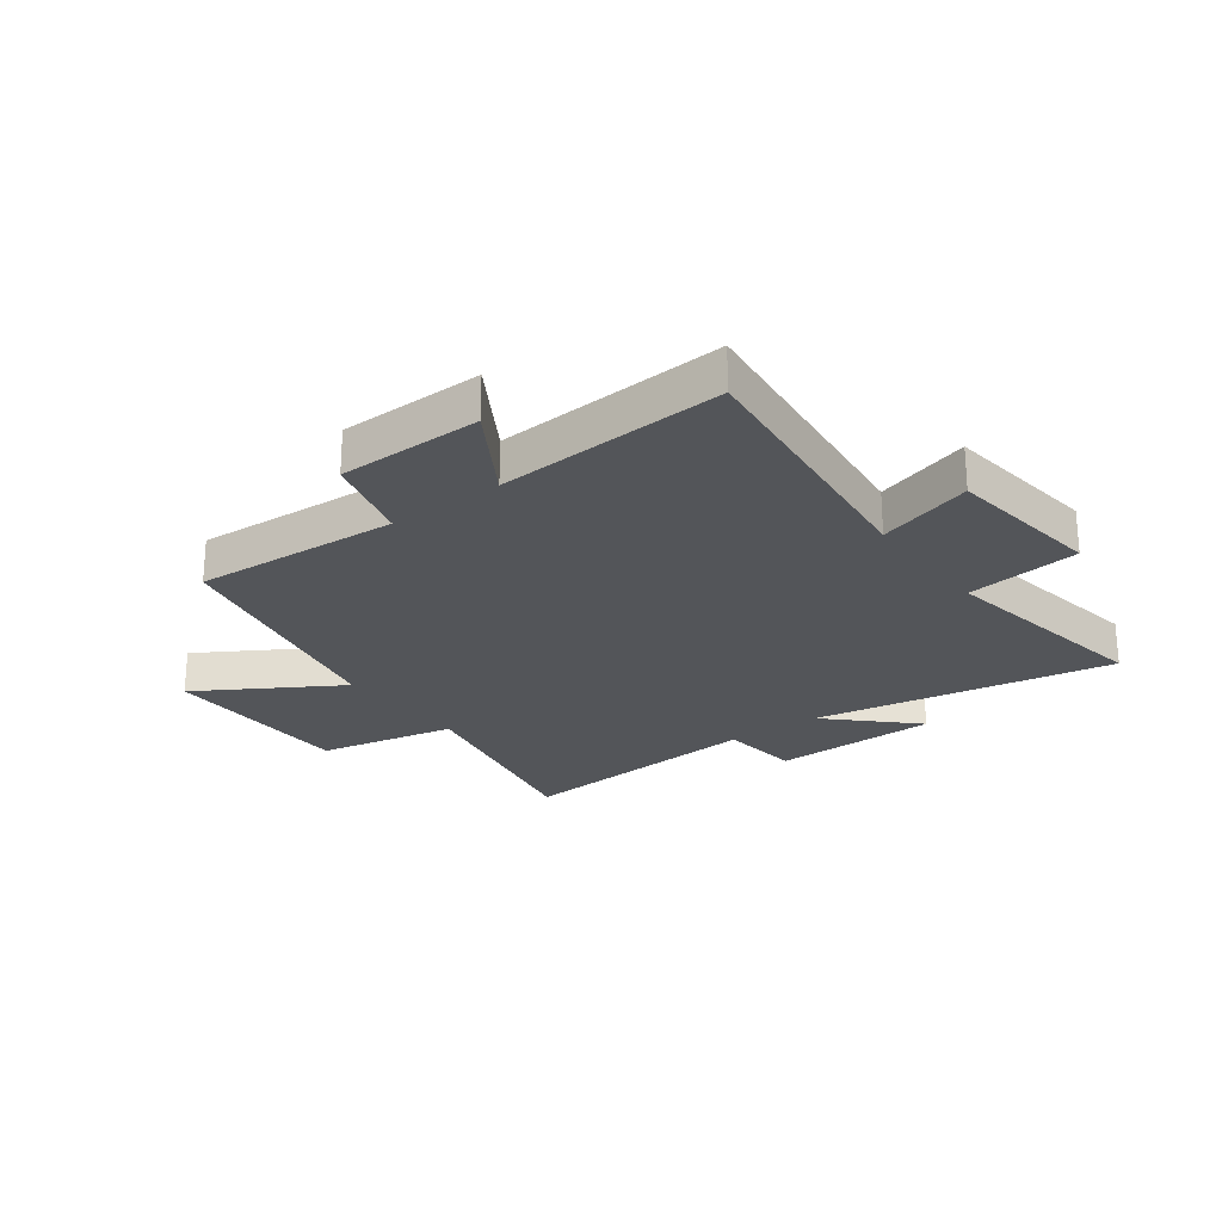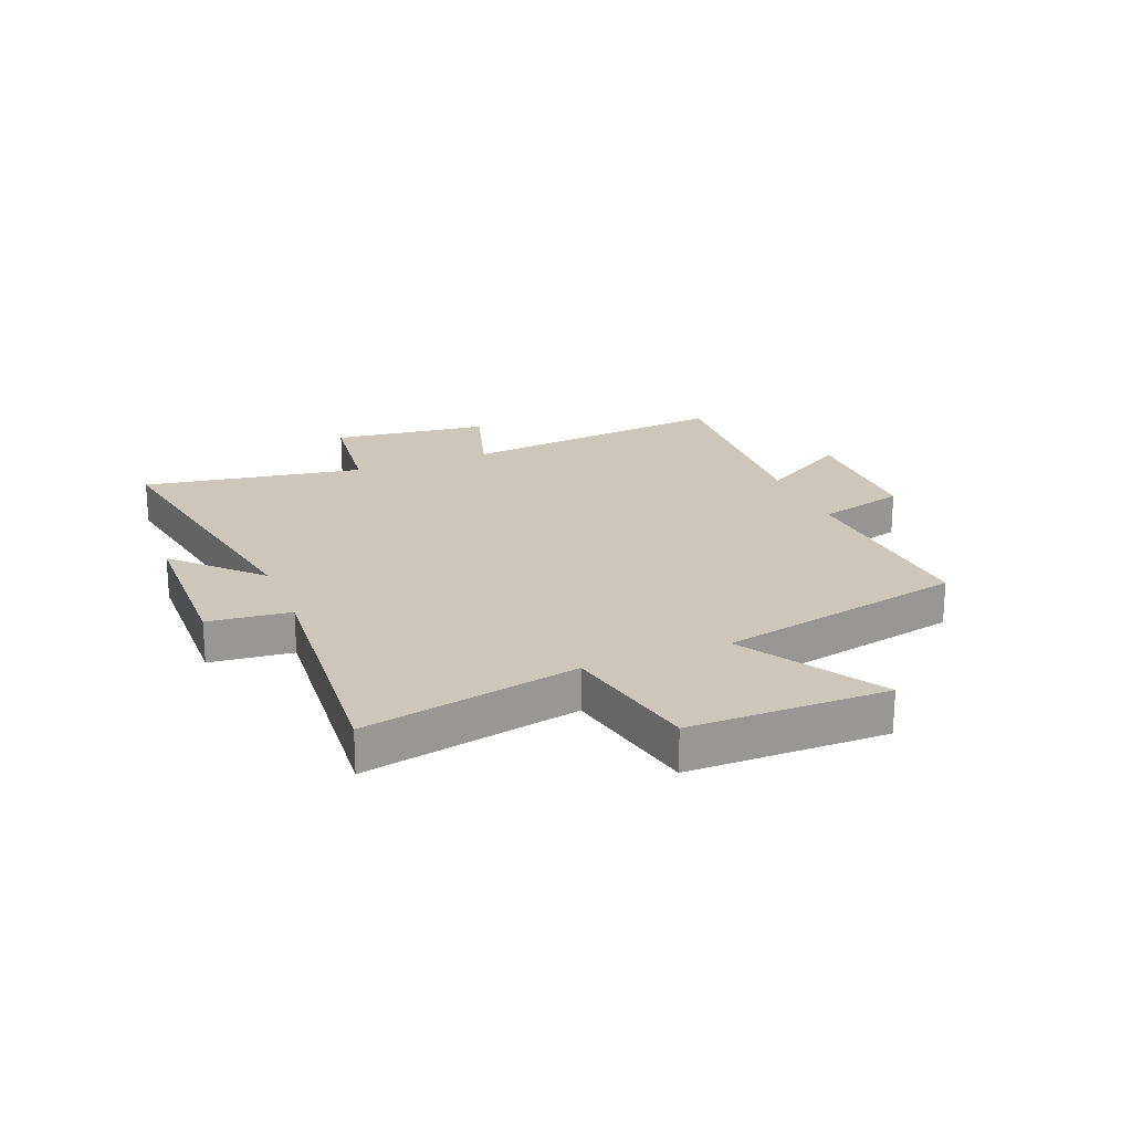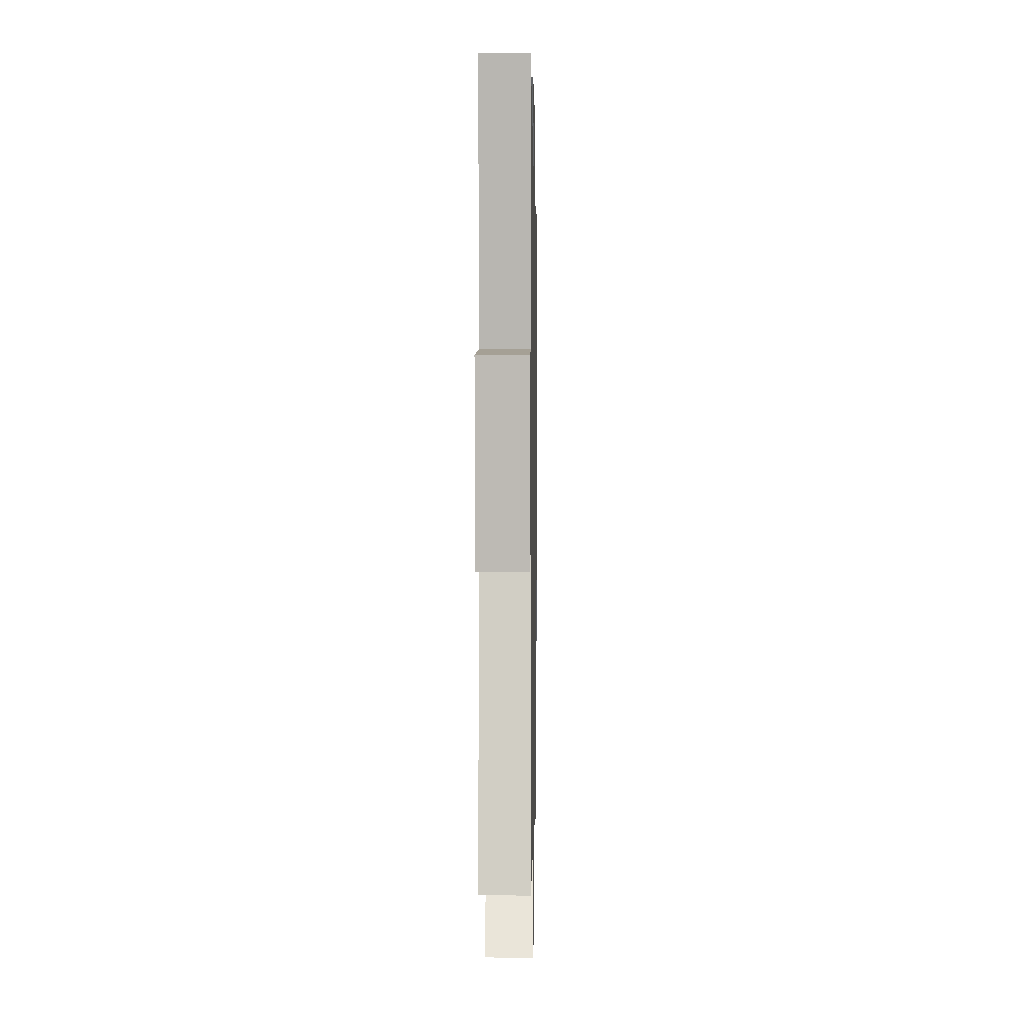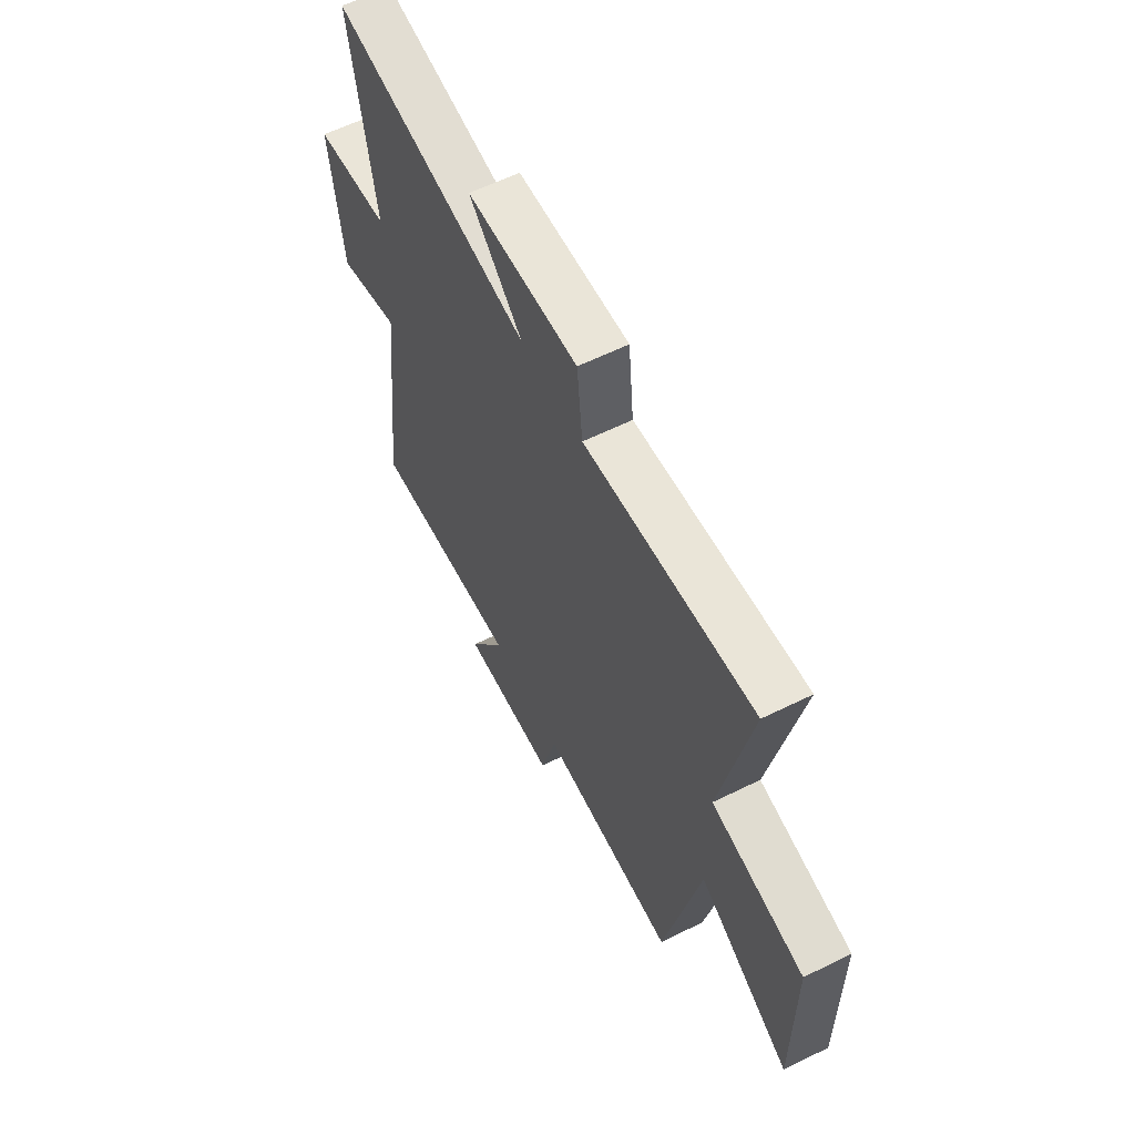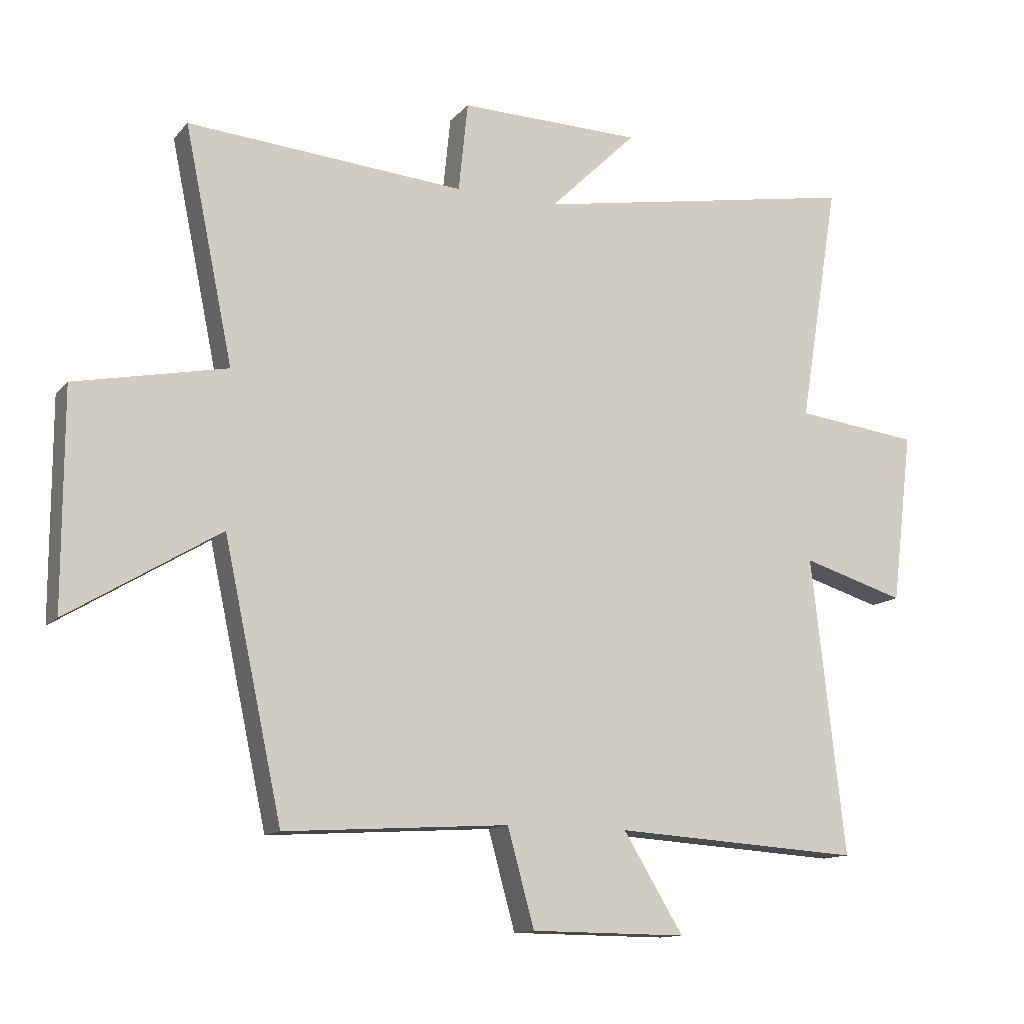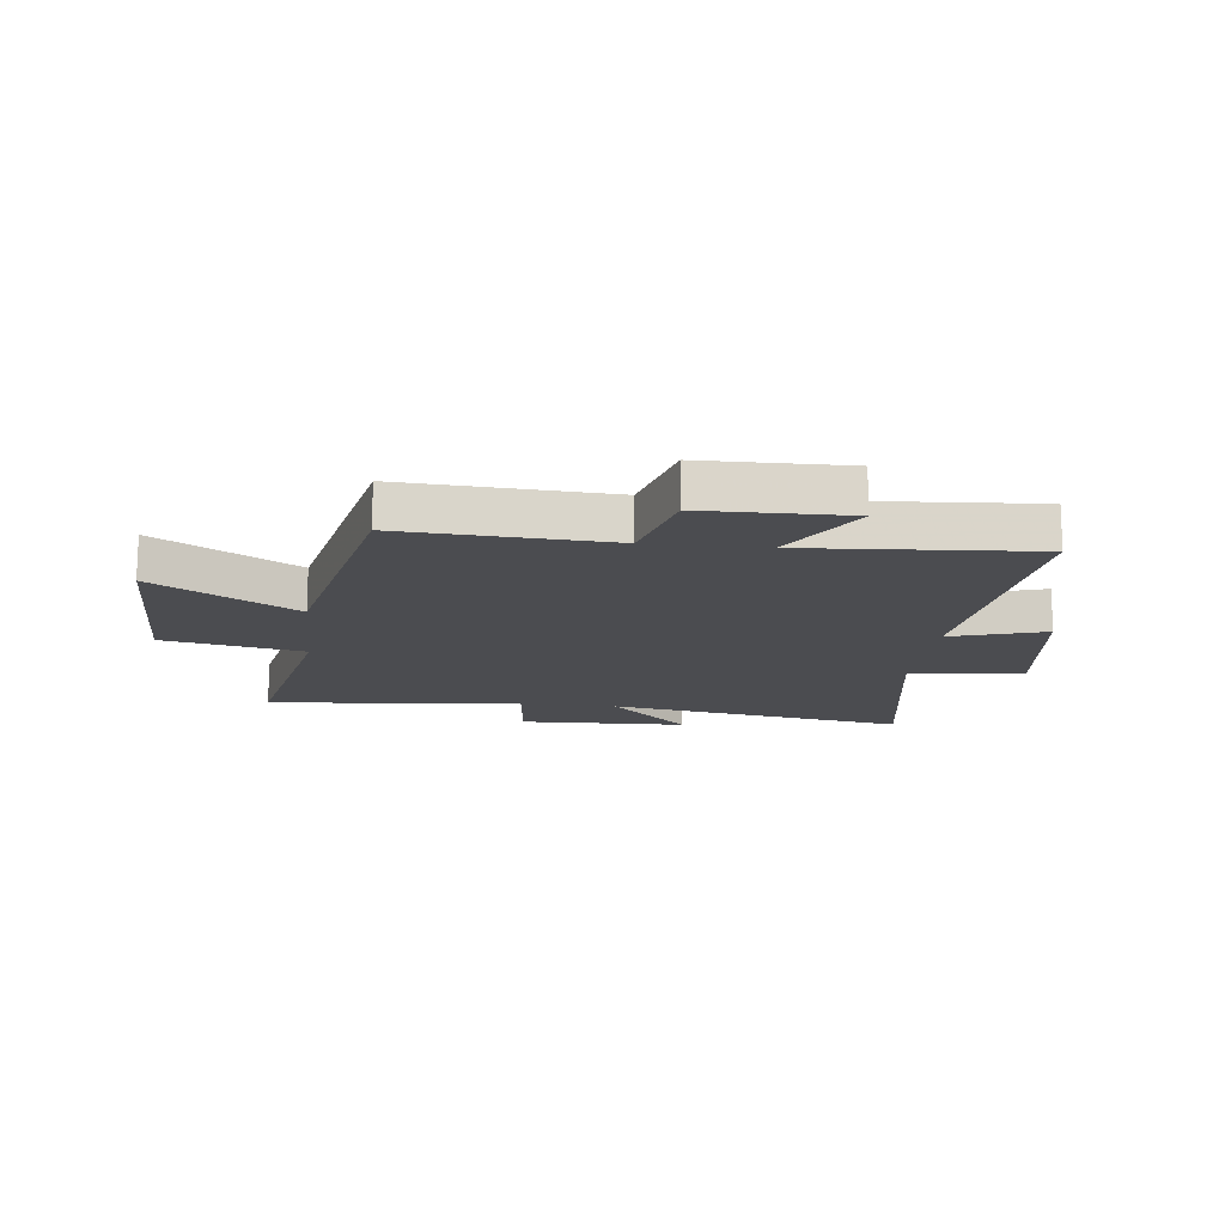
<metadata>
{"format":"obj","ext":"obj","renderer":"f3d","projection":"perspective","resolution":1024,"background":"white","views":[{"elev":-24.4,"azim":-143.2,"up":"+Y"},{"elev":21.4,"azim":68.2,"up":"+Y"},{"elev":-1.0,"azim":-89.0,"up":"+Z"},{"elev":60.1,"azim":63.1,"up":"+Z"},{"elev":-12.8,"azim":155.3,"up":"+Z"},{"elev":-15.2,"azim":173.8,"up":"+Y"}]}
</metadata>
<code>
v 0.578 0.07 0.536
v 0.5 0.07 0.16
v 0.744 0.07 0.11
v 0.744 0.07 -0.236
v 0.5 0.07 -0.088
v 0.406 0.07 -0.523
v 0.045 0.07 -0.5
v 0.002 0.07 -0.656
v -0.25 0.07 -0.658
v -0.153 0.07 -0.5
v -0.554 0.07 -0.525
v -0.5 0.07 -0.046
v -0.666 0.07 -0.096
v -0.7 0.07 0.18
v -0.5 0.07 0.204
v -0.564 0.07 0.593
v -0.037 0.07 0.5
v -0.178 0.07 0.638
v 0.116 0.07 0.644
v 0.131 0.07 0.5
v 0.578 0 0.536
v 0.5 0 0.16
v 0.744 0 0.11
v 0.744 0 -0.236
v 0.5 0 -0.088
v 0.406 0 -0.523
v 0.045 0 -0.5
v 0.002 0 -0.656
v -0.25 0 -0.658
v -0.153 0 -0.5
v -0.554 0 -0.525
v -0.5 0 -0.046
v -0.666 0 -0.096
v -0.7 0 0.18
v -0.5 0 0.204
v -0.564 0 0.593
v -0.037 0 0.5
v -0.178 0 0.638
v 0.116 0 0.644
v 0.131 0 0.5
f 17 18 19 20
f 15 16 17
f 15 17 20
f 12 13 14 15
f 12 15 20 1
f 10 11 12 1
f 7 8 9 10
f 5 6 7
f 5 7 10
f 2 3 4 5
f 2 5 10
f 1 2 10
f 40 39 38 37
f 37 36 35
f 40 37 35
f 35 34 33 32
f 21 40 35 32
f 21 32 31 30
f 30 29 28 27
f 27 26 25
f 30 27 25
f 25 24 23 22
f 30 25 22
f 30 22 21
f 1 21 22 2
f 2 22 23 3
f 3 23 24 4
f 4 24 25 5
f 5 25 26 6
f 6 26 27 7
f 7 27 28 8
f 8 28 29 9
f 9 29 30 10
f 10 30 31 11
f 11 31 32 12
f 12 32 33 13
f 13 33 34 14
f 14 34 35 15
f 15 35 36 16
f 16 36 37 17
f 17 37 38 18
f 18 38 39 19
f 19 39 40 20
f 20 40 21 1

</code>
